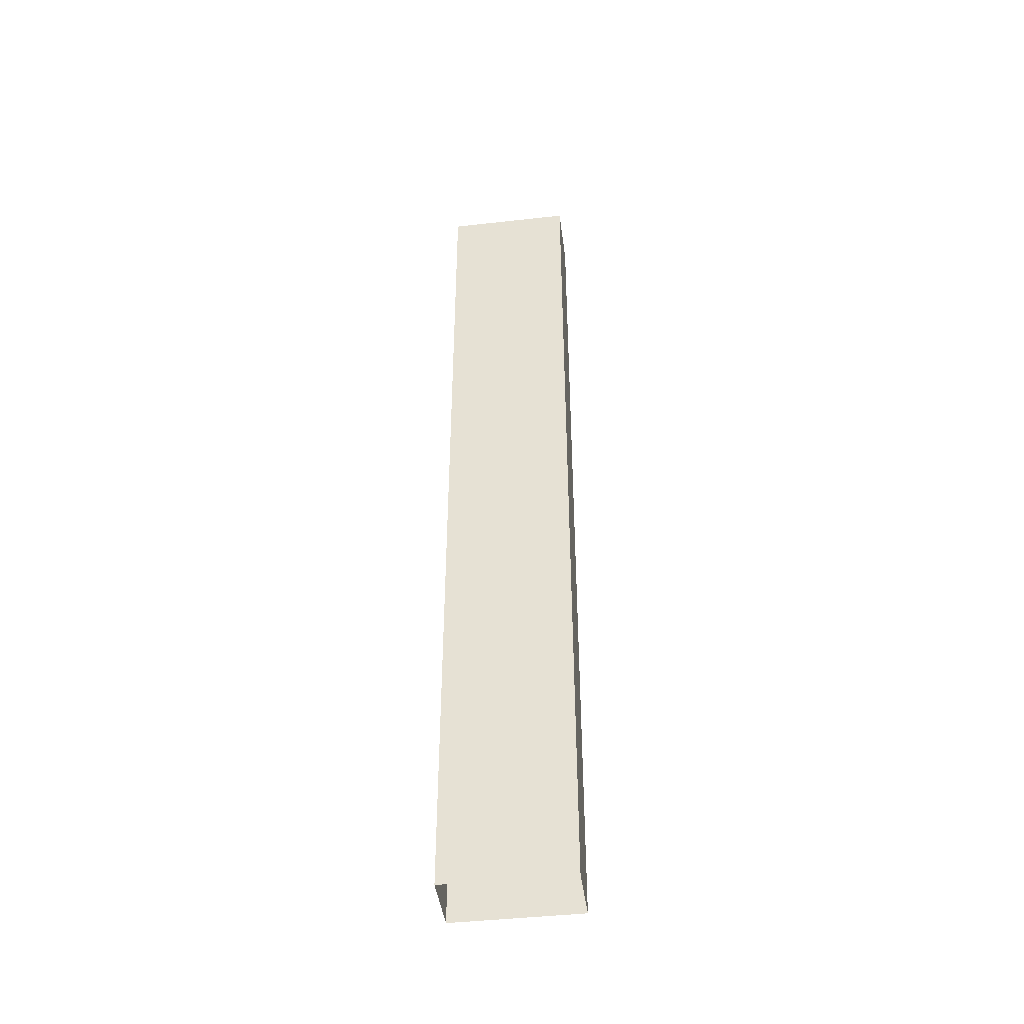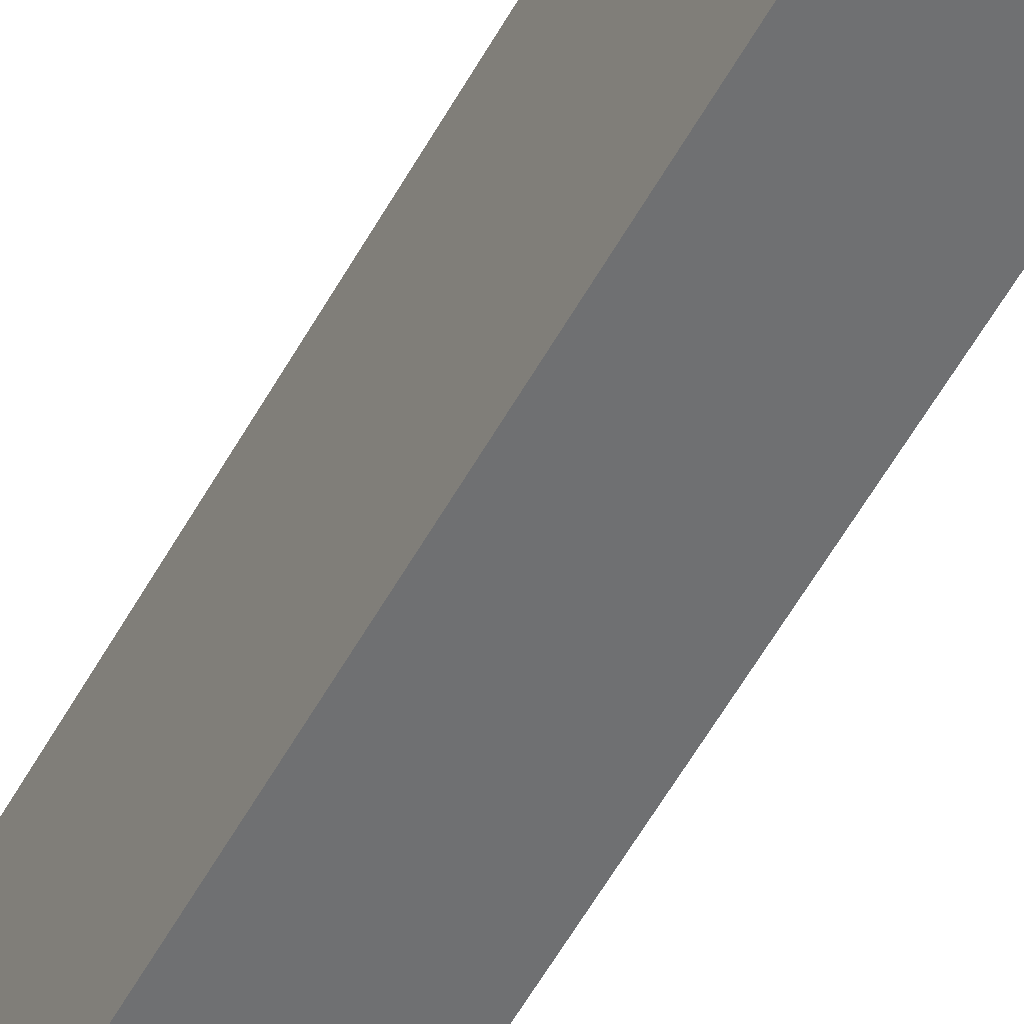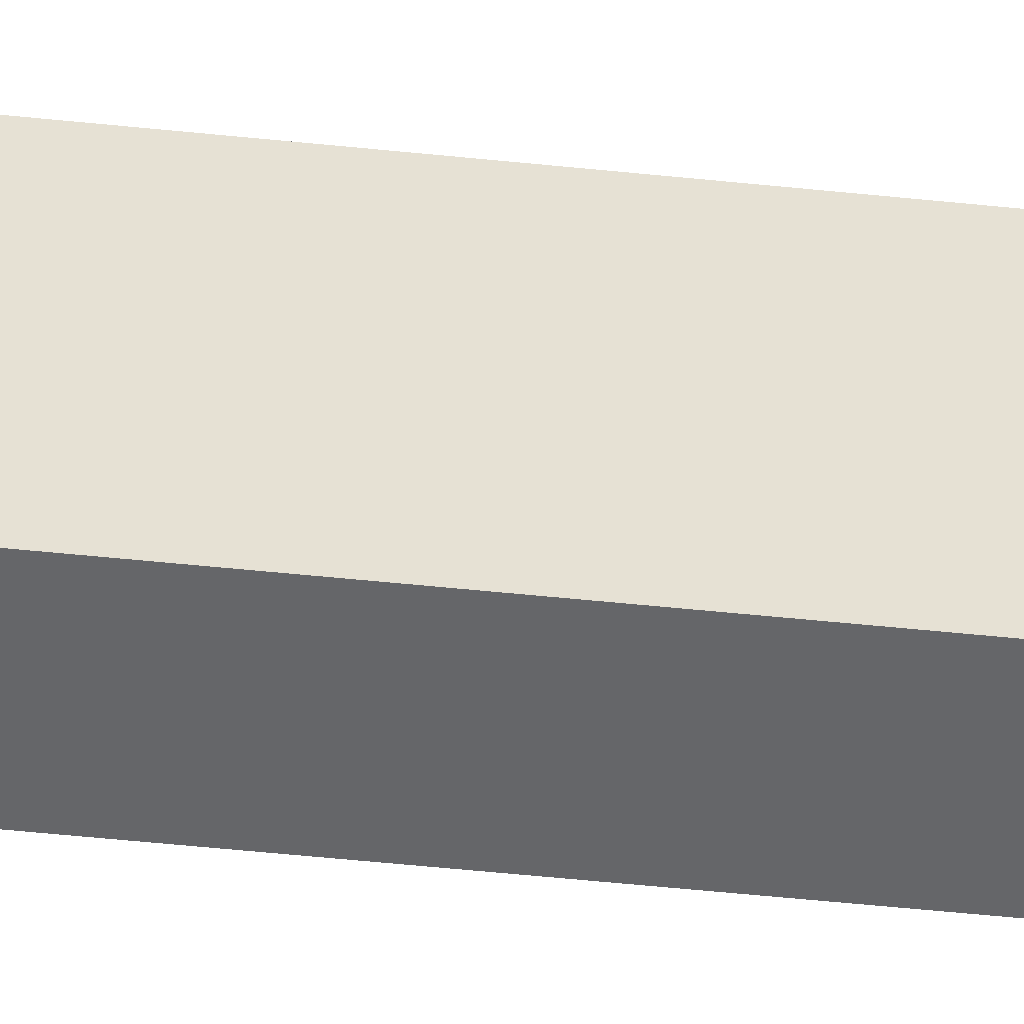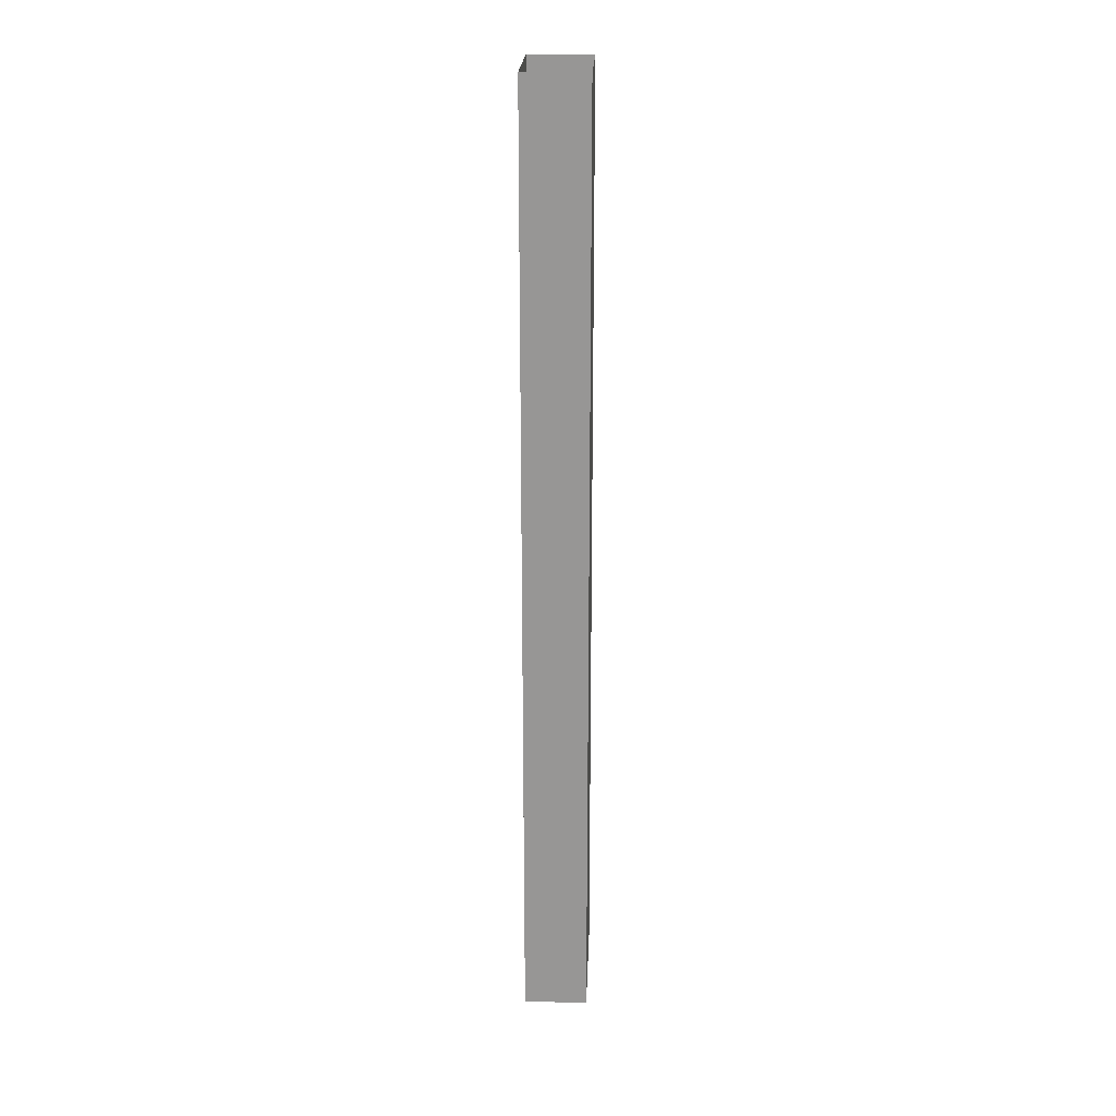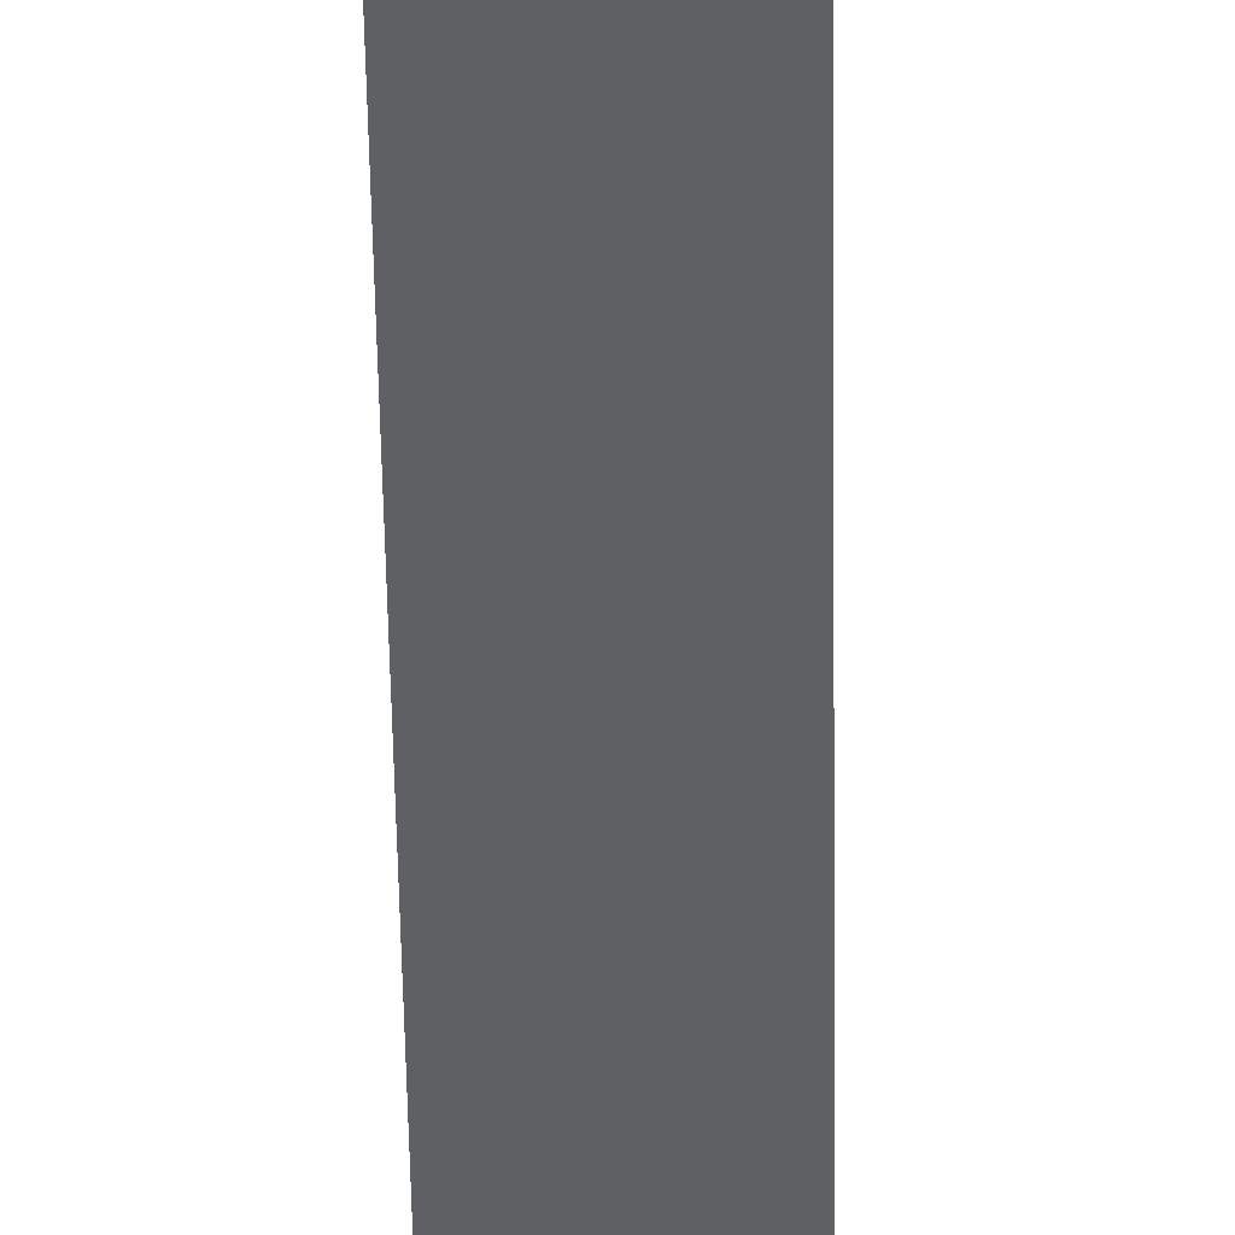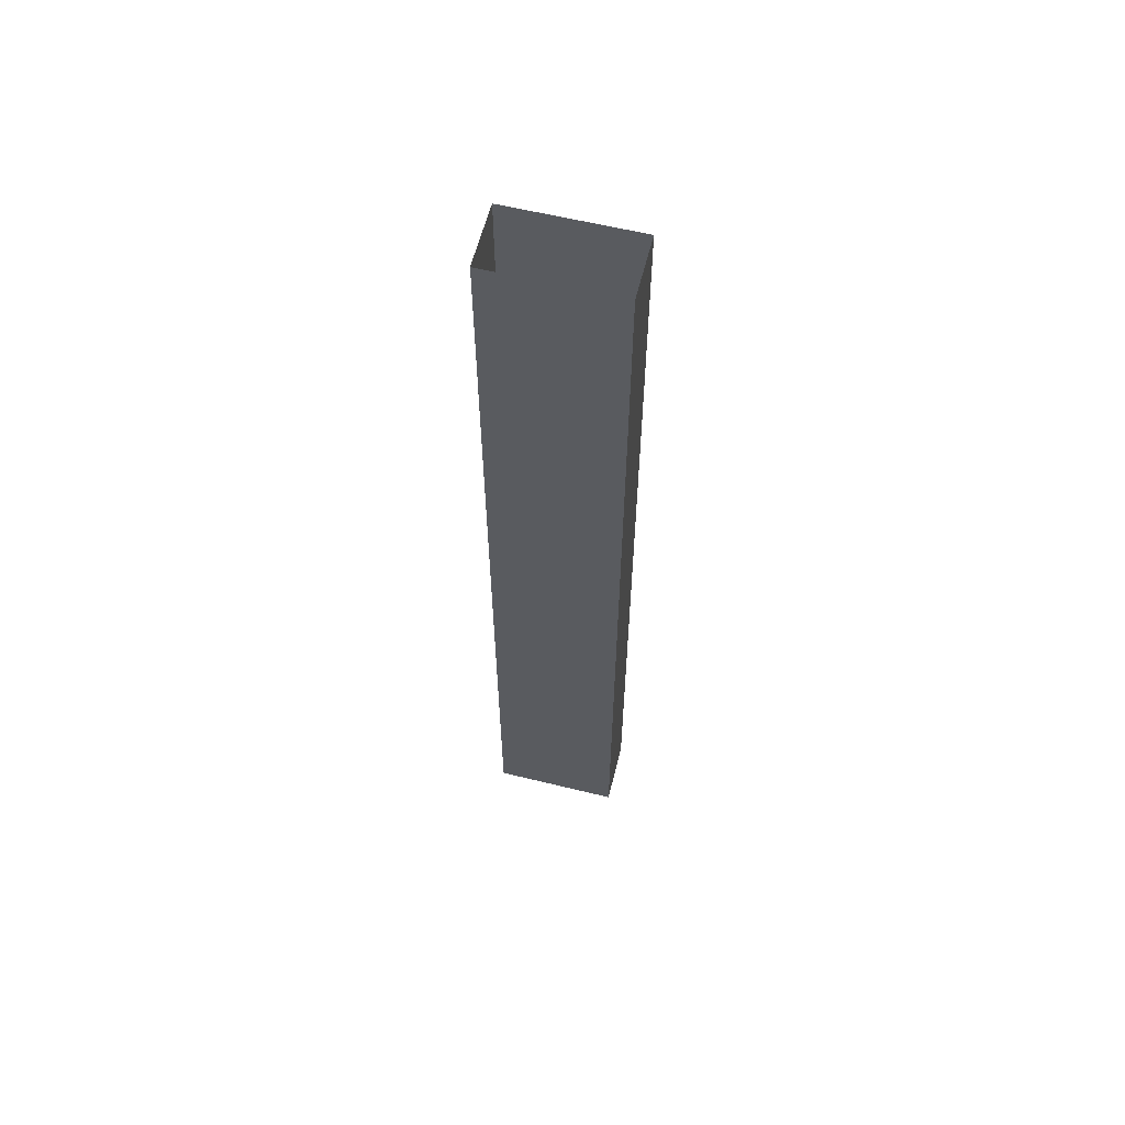
<metadata>
{"format":"obj","ext":"obj","renderer":"f3d","projection":"perspective","resolution":1024,"background":"white","views":[{"elev":-44.0,"azim":-82.5,"up":"+Z"},{"elev":-54.8,"azim":-28.2,"up":"+Y"},{"elev":-51.8,"azim":83.5,"up":"+Y"},{"elev":21.8,"azim":2.2,"up":"+Z"},{"elev":-43.2,"azim":-179.2,"up":"+Y"},{"elev":60.1,"azim":-75.9,"up":"+Z"}]}
</metadata>
<code>
o FR_4_1/FR_4/mesh13/mesh13-geometry#mesh13-geometry
v 0.7036 0.1498 -0.1662
v 0.7036 0.1034 0.178
v 0.7036 0.1498 0.178
v 0.7036 0.1034 -0.1662
v 0.7268 0.1498 0.178
v 0.7268 0.1034 0.178
v 0.7268 0.1498 -0.1662
v 0.7268 0.1034 -0.1662
f 1 2 3
f 2 1 4
f 3 2 1
f 4 1 2
f 3 1 5
f 2 6 4
f 7 5 1
f 8 4 6
f 7 8 5
f 6 5 8
f 5 1 3
f 4 6 2
f 1 5 7
f 6 4 8
f 5 8 7
f 8 5 6

</code>
